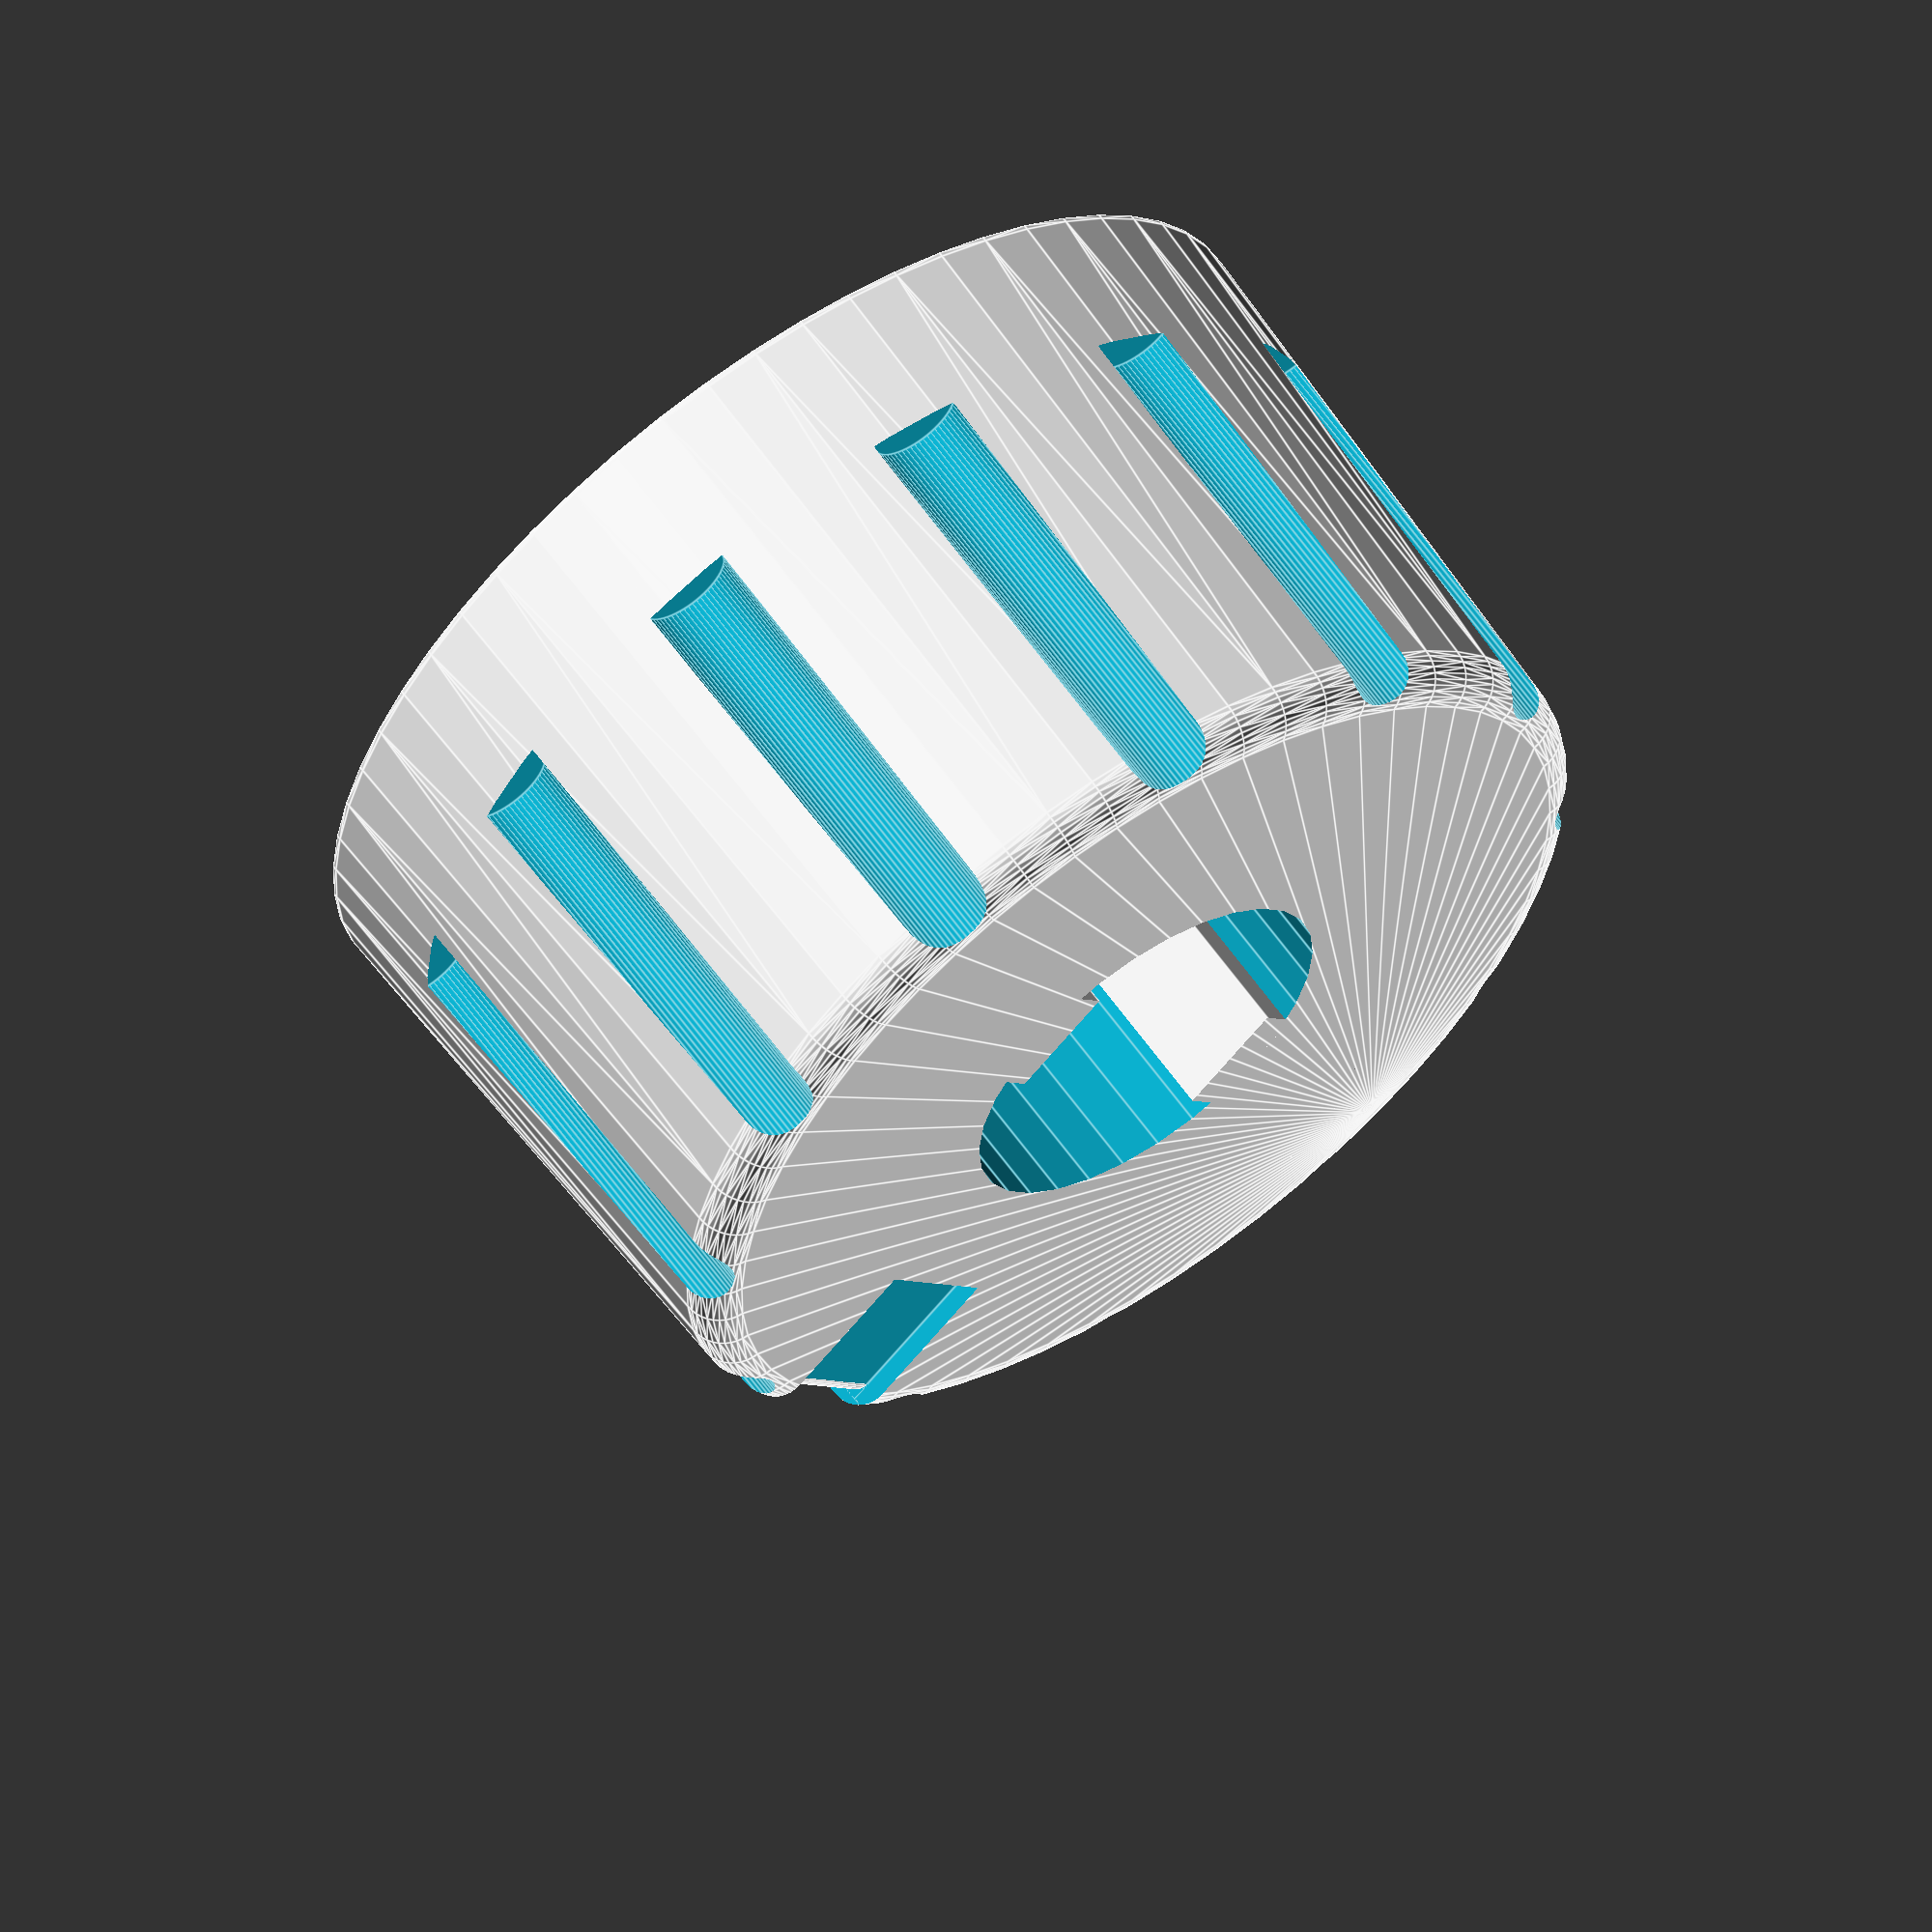
<openscad>
// Based on https://ehcknobs.com/rc4480.html

module torus(major_r, minor_r, theta=360){
    // Edge rounding using a torus
    rotate_extrude(angle=theta, convexity=10, $fn=60)
    translate([major_r+0.01, 0, 0])
    circle(r=minor_r, $fn=40);
}

function to_mm(x) = x * 25.4;

module rc4480(){

  // Body slopes up from 7/8" at the base to 27/32"
  // at the top, 0.5", with an r1/32" round on
  // the top edge and 12 flutes.
  
  difference(){
  // Body
  hull(){
  cylinder(d=to_mm(7/8),h=0.1,$fn=60);
  translate([0,0,to_mm((0.50)-(1/32))])  
  intersection(){
    torus(to_mm((27/32)-(1/32)-(1/32))/2,to_mm(1/32));
  }
}

    // Remove 12 indents around the perimeter
    for(i=[0:11]){
      rotate([0,0,(i*30)+15])
      translate([to_mm(7/8)/2,0,to_mm((1/8))])
      cylinder(d=to_mm(5/64),h=20,$fn=60); 
    }

  // Inset for label
  // Front slope
  translate([-to_mm(1/16),(-to_mm(7/8)/2)-0.5,0])
  rotate([-1.8,0,0])
  cube([to_mm(1/8),0.5+0.4,20]);
  // Top
  translate([-to_mm(1/16),(-to_mm(7/8)/2),to_mm(0.5)-0.4])
  cube([to_mm(1/8),to_mm((7/8)-0.53)/2,5]);
  // Top edge
  translate([-to_mm(1/16),(-to_mm(27/32)/2)+to_mm(1/32),to_mm((0.5)-(1/32))])
  rotate([0,90,0])
  difference(){
    cylinder(r=to_mm(1/32)+0.5,h=to_mm(1/8),$fn=20);
    cylinder(r=to_mm(1/32)-0.4,h=to_mm(1/8),$fn=40);
    translate([-5,0,0])
    cube([10,10,10]);
    translate([0,-5,0])
    cube([10,10,10]);
  }

}

} // module()

difference(){
  rc4480();
  // Remove 6mm hole for switch
  // This example is for a dual-gang pot
  cylinder(d=9.5,h=3,$fn=20);
  difference(){
    cylinder(d=8.2,h=20,$fn=30);
    translate([-4.1,-1.2,5.5])
    cube([0.8+0.1,2.4,10]);
    translate([3.2,-1.2,5.5])
    cube([0.8+0.1,2.4,10]);
  }

}
</openscad>
<views>
elev=299.3 azim=49.9 roll=325.1 proj=o view=edges
</views>
